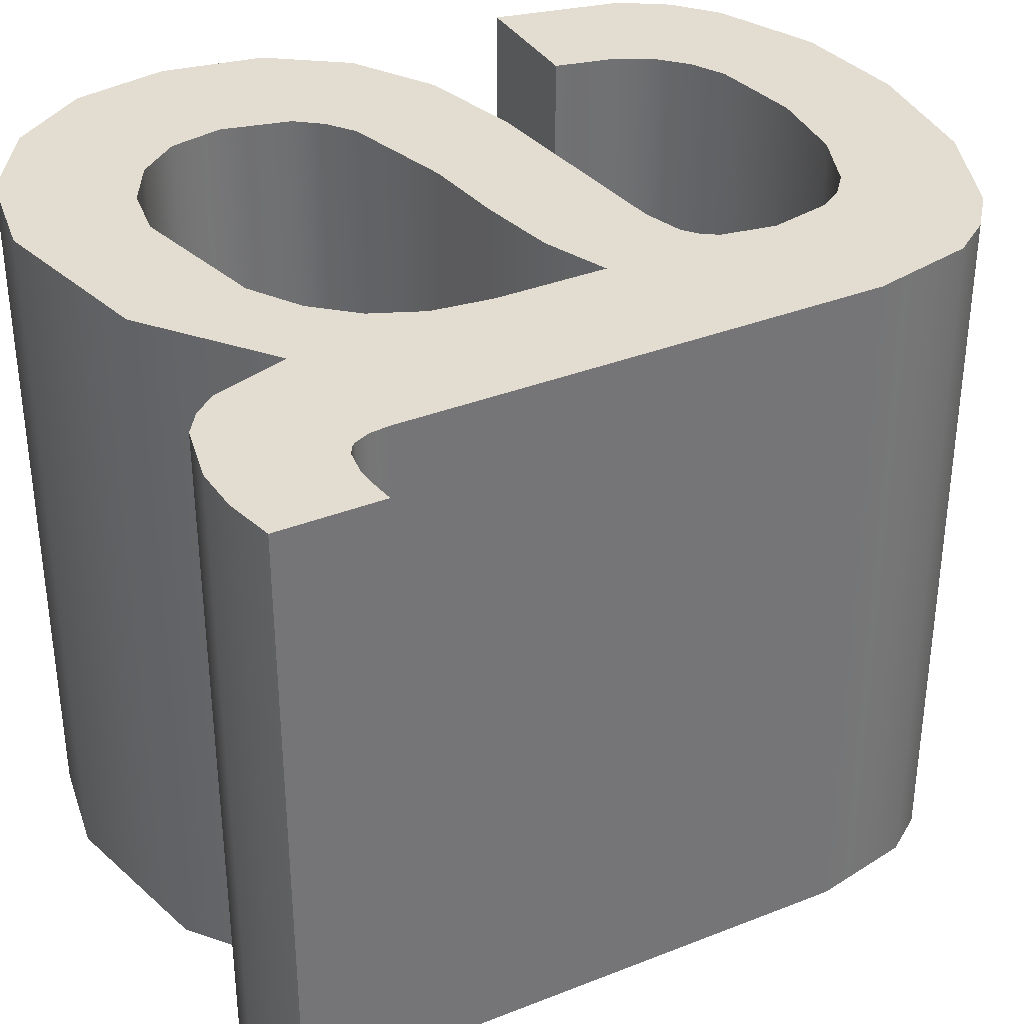
<metadata>
{"format":"obj","ext":"obj","renderer":"f3d","projection":"perspective","resolution":1024,"background":"white","views":[{"elev":35.3,"azim":62.4,"up":"+Z"}]}
</metadata>
<code>
g Default
o object_1
v 0.6102 0.654 0
v 0.6505 0.6672 0
v 0.6647 0.6791 0
v 0.6748 0.6944 0
v 0.6842 0.7484 0
v 0.6714 0.8104 0
v 0.6555 0.834 0
v 0.6332 0.8527 0
v 0.5714 0.877 0
v 0.4876 0.8852 0
v 0.3939 0.8703 0
v 0.3591 0.8517 0
v 0.3321 0.8257 0
v 0.311 0.7848 0
v 0.2987 0.7279 0
v 0.4503 0.5194 0
v 0.3357 0.4875 0
v 0.3073 0.4665 0
v 0.287 0.4401 0
v 0.2707 0.371 0
v 0.2818 0.3168 0
v 0.3151 0.2754 0
v 0.3867 0.626 0
v 0.3869 0.6261 0
v 0.3874 0.6261 0
v 0.3892 0.6263 0
v 0.3963 0.6272 0
v 0.4216 0.6304 0
v 0.4985 0.64 0
v 0.5753 0.6497 0
v 0.6006 0.6528 0
v 0.6077 0.6537 0
v 0.6096 0.6539 0
v 0.61 0.654 0
v 0.6102 0.654 0
v 0.6873 0.2599 0
v 0.5642 0.1626 0
v 0.3875 0.1213 0
v 0.2821 0.1389 0
v 0.1979 0.1917 0
v 0.1427 0.2709 0
v 0.1243 0.3679 0
v 0.1424 0.4707 0
v 0.1967 0.5475 0
v 0.2804 0.599 0
v 0.9131 0.1455 0
v 0.8632 0.1338 0
v 0.8165 0.1315 0
v 0.754 0.1443 0
v 0.7302 0.1604 0
v 0.7114 0.1828 0
v 0.9131 0.249 0
v 0.9131 0.2487 0
v 0.9131 0.2479 0
v 0.9131 0.2446 0
v 0.9131 0.2328 0
v 0.9131 0.1972 0
v 0.9131 0.1617 0
v 0.9131 0.1499 0
v 0.9131 0.1466 0
v 0.9131 0.1458 0
v 0.9131 0.1456 0
v 0.8204 0.2926 0
v 0.8226 0.2729 0
v 0.8294 0.2576 0
v 0.8351 0.2518 0
v 0.8433 0.2477 0
v 0.8671 0.2444 0
v 0.8881 0.2455 0
v 0.8204 0.773 0
v 0.8204 0.7405 0
v 0.8204 0.7061 0
v 0.8204 0.6709 0
v 0.8204 0.6361 0
v 0.8204 0.6014 0
v 0.8204 0.5669 0
v 0.8204 0.5325 0
v 0.8204 0.4982 0
v 0.8204 0.4639 0
v 0.8204 0.4298 0
v 0.8204 0.3949 0
v 0.8204 0.3601 0
v 0.8204 0.3261 0
v 0.1679 0.7279 0
v 0.1949 0.859 0
v 0.2256 0.9069 0
v 0.2679 0.943 0
v 0.3716 0.9884 0
v 0.4907 1.004 0
v 0.6238 0.9895 0
v 0.7294 0.9474 0
v 0.7692 0.9155 0
v 0.7977 0.8758 0
v 0.2984 0.7279 0
v 0.2973 0.7279 0
v 0.2931 0.7279 0
v 0.2783 0.7279 0
v 0.2333 0.7279 0
v 0.1884 0.7279 0
v 0.1736 0.7279 0
v 0.1694 0.7279 0
v 0.1683 0.7279 0
v 0.168 0.7279 0
v 0.3636 0.2492 0
v 0.4202 0.2405 0
v 0.5635 0.2747 0
v 0.6146 0.3076 0
v 0.6511 0.3495 0
v 0.673 0.4005 0
v 0.6803 0.4605 0
v 0.6803 0.4608 0
v 0.6803 0.4617 0
v 0.6803 0.4653 0
v 0.6803 0.4781 0
v 0.6803 0.5168 0
v 0.6803 0.5556 0
v 0.6803 0.5683 0
v 0.6803 0.5719 0
v 0.6803 0.5728 0
v 0.6803 0.5731 0
v 0.6803 0.5732 0
v 0.6142 0.5458 0
v 0.535 0.5302 0
v 0.5347 0.5302 0
v 0.534 0.5301 0
v 0.5313 0.5298 0
v 0.5217 0.5285 0
v 0.4926 0.5248 0
v 0.4635 0.5211 0
v 0.4539 0.5198 0
v 0.4512 0.5195 0
v 0.4505 0.5194 0
v 0.4503 0.5194 0
v 0.3165 0.9007 0
v 0.5187 0.9007 0
v 0.6198 0.9007 0
v 0.3165 0.5624 0
v 0.5187 0.5624 0
v 0.3165 0.2241 0
v 0.5187 0.2241 0
v 0.7209 0.9007 0
v 0.7209 0.5624 0
v 0.7209 0.4497 0
v 0.7209 0.788 0
v 0.7209 0.3369 0
v 0.2987 0.7279 0
v 0.2987 0.7279 0.7273
v 0.311 0.7848 0
v 0.311 0.7848 0.7273
v 0.3321 0.8257 0
v 0.3321 0.8257 0.7273
v 0.3591 0.8517 0
v 0.3591 0.8517 0.7273
v 0.3939 0.8703 0
v 0.3939 0.8703 0.7273
v 0.4876 0.8852 0
v 0.4876 0.8852 0.7273
v 0.5714 0.877 0
v 0.5714 0.877 0.7273
v 0.6332 0.8527 0
v 0.6332 0.8527 0.7273
v 0.6555 0.834 0
v 0.6555 0.834 0.7273
v 0.6714 0.8104 0
v 0.6714 0.8104 0.7273
v 0.6842 0.7484 0
v 0.6842 0.7484 0.7273
v 0.6748 0.6944 0
v 0.6748 0.6944 0.7273
v 0.6647 0.6791 0
v 0.6647 0.6791 0.7273
v 0.6505 0.6672 0
v 0.6505 0.6672 0.7273
v 0.6102 0.654 0
v 0.6102 0.654 0.7273
v 0.6102 0.654 0.3637
v 0.2987 0.7279 0.3637
v 0.1679 0.7279 0
v 0.1679 0.7279 0.7273
v 0.168 0.7279 0
v 0.168 0.7279 0.7273
v 0.1683 0.7279 0
v 0.1683 0.7279 0.7273
v 0.1694 0.7279 0
v 0.1694 0.7279 0.7273
v 0.1736 0.7279 0
v 0.1736 0.7279 0.7273
v 0.1884 0.7279 0
v 0.1884 0.7279 0.7273
v 0.2333 0.7279 0
v 0.2333 0.7279 0.7273
v 0.2783 0.7279 0
v 0.2783 0.7279 0.7273
v 0.2931 0.7279 0
v 0.2931 0.7279 0.7273
v 0.2973 0.7279 0
v 0.2973 0.7279 0.7273
v 0.2984 0.7279 0
v 0.2984 0.7279 0.7273
v 0.2987 0.7279 0
v 0.2987 0.7279 0.7273
v 0.2987 0.7279 0.3637
v 0.1679 0.7279 0.3637
v 0.8204 0.773 0
v 0.8204 0.773 0.7273
v 0.7977 0.8758 0
v 0.7977 0.8758 0.7273
v 0.7692 0.9155 0
v 0.7692 0.9155 0.7273
v 0.7294 0.9474 0
v 0.7294 0.9474 0.7273
v 0.6238 0.9895 0
v 0.6238 0.9895 0.7273
v 0.4907 1.004 0
v 0.4907 1.004 0.7273
v 0.3716 0.9884 0
v 0.3716 0.9884 0.7273
v 0.2679 0.943 0
v 0.2679 0.943 0.7273
v 0.2256 0.9069 0
v 0.2256 0.9069 0.7273
v 0.1949 0.859 0
v 0.1949 0.859 0.7273
v 0.1679 0.7279 0
v 0.1679 0.7279 0.7273
v 0.1679 0.7279 0.3637
v 0.8204 0.773 0.3637
v 0.8204 0.2926 0
v 0.8204 0.2926 0.7273
v 0.8204 0.3261 0
v 0.8204 0.3261 0.7273
v 0.8204 0.3601 0
v 0.8204 0.3601 0.7273
v 0.8204 0.3949 0
v 0.8204 0.3949 0.7273
v 0.8204 0.4298 0
v 0.8204 0.4298 0.7273
v 0.8204 0.4639 0
v 0.8204 0.4639 0.7273
v 0.8204 0.4982 0
v 0.8204 0.4982 0.7273
v 0.8204 0.5325 0
v 0.8204 0.5325 0.7273
v 0.8204 0.5669 0
v 0.8204 0.5669 0.7273
v 0.8204 0.6014 0
v 0.8204 0.6014 0.7273
v 0.8204 0.6361 0
v 0.8204 0.6361 0.7273
v 0.8204 0.6709 0
v 0.8204 0.6709 0.7273
v 0.8204 0.7061 0
v 0.8204 0.7061 0.7273
v 0.8204 0.7405 0
v 0.8204 0.7405 0.7273
v 0.8204 0.773 0
v 0.8204 0.773 0.7273
v 0.8204 0.773 0.3637
v 0.8204 0.2926 0.3637
v 0.9131 0.249 0
v 0.9131 0.249 0.7273
v 0.8881 0.2455 0
v 0.8881 0.2455 0.7273
v 0.8671 0.2444 0
v 0.8671 0.2444 0.7273
v 0.8433 0.2477 0
v 0.8433 0.2477 0.7273
v 0.8351 0.2518 0
v 0.8351 0.2518 0.7273
v 0.8294 0.2576 0
v 0.8294 0.2576 0.7273
v 0.8226 0.2729 0
v 0.8226 0.2729 0.7273
v 0.8204 0.2926 0
v 0.8204 0.2926 0.7273
v 0.8204 0.2926 0.3637
v 0.9131 0.249 0.3637
v 0.9131 0.1455 0
v 0.9131 0.1455 0.7273
v 0.9131 0.1456 0
v 0.9131 0.1456 0.7273
v 0.9131 0.1458 0
v 0.9131 0.1458 0.7273
v 0.9131 0.1466 0
v 0.9131 0.1466 0.7273
v 0.9131 0.1499 0
v 0.9131 0.1499 0.7273
v 0.9131 0.1617 0
v 0.9131 0.1617 0.7273
v 0.9131 0.1972 0
v 0.9131 0.1972 0.7273
v 0.9131 0.2328 0
v 0.9131 0.2328 0.7273
v 0.9131 0.2446 0
v 0.9131 0.2446 0.7273
v 0.9131 0.2479 0
v 0.9131 0.2479 0.7273
v 0.9131 0.2487 0
v 0.9131 0.2487 0.7273
v 0.9131 0.249 0
v 0.9131 0.249 0.7273
v 0.9131 0.249 0.3637
v 0.9131 0.1455 0.3637
v 0.6873 0.2599 0
v 0.6873 0.2599 0.7273
v 0.7114 0.1828 0
v 0.7114 0.1828 0.7273
v 0.7302 0.1604 0
v 0.7302 0.1604 0.7273
v 0.754 0.1443 0
v 0.754 0.1443 0.7273
v 0.8165 0.1315 0
v 0.8165 0.1315 0.7273
v 0.8632 0.1338 0
v 0.8632 0.1338 0.7273
v 0.9131 0.1455 0
v 0.9131 0.1455 0.7273
v 0.9131 0.1455 0.3637
v 0.6873 0.2599 0.3637
v 0.3867 0.626 0
v 0.3867 0.626 0.7273
v 0.2804 0.599 0
v 0.2804 0.599 0.7273
v 0.1967 0.5475 0
v 0.1967 0.5475 0.7273
v 0.1424 0.4707 0
v 0.1424 0.4707 0.7273
v 0.1243 0.3679 0
v 0.1243 0.3679 0.7273
v 0.1427 0.2709 0
v 0.1427 0.2709 0.7273
v 0.1979 0.1917 0
v 0.1979 0.1917 0.7273
v 0.2821 0.1389 0
v 0.2821 0.1389 0.7273
v 0.3875 0.1213 0
v 0.3875 0.1213 0.7273
v 0.5642 0.1626 0
v 0.5642 0.1626 0.7273
v 0.6873 0.2599 0
v 0.6873 0.2599 0.7273
v 0.6873 0.2599 0.3637
v 0.3867 0.626 0.3637
v 0.6102 0.654 0
v 0.6102 0.654 0.7273
v 0.6102 0.654 0
v 0.6102 0.654 0.7273
v 0.61 0.654 0
v 0.61 0.654 0.7273
v 0.6096 0.6539 0
v 0.6096 0.6539 0.7273
v 0.6077 0.6537 0
v 0.6077 0.6537 0.7273
v 0.6006 0.6528 0
v 0.6006 0.6528 0.7273
v 0.5753 0.6497 0
v 0.5753 0.6497 0.7273
v 0.4985 0.64 0
v 0.4985 0.64 0.7273
v 0.4216 0.6304 0
v 0.4216 0.6304 0.7273
v 0.3963 0.6272 0
v 0.3963 0.6272 0.7273
v 0.3892 0.6263 0
v 0.3892 0.6263 0.7273
v 0.3874 0.6261 0
v 0.3874 0.6261 0.7273
v 0.3869 0.6261 0
v 0.3869 0.6261 0.7273
v 0.3867 0.626 0
v 0.3867 0.626 0.7273
v 0.6102 0.654 0.3637
v 0.3867 0.626 0.3637
v 0.6803 0.4605 0
v 0.6803 0.4605 0.7273
v 0.673 0.4005 0
v 0.673 0.4005 0.7273
v 0.6511 0.3495 0
v 0.6511 0.3495 0.7273
v 0.6146 0.3076 0
v 0.6146 0.3076 0.7273
v 0.5635 0.2747 0
v 0.5635 0.2747 0.7273
v 0.4202 0.2405 0
v 0.4202 0.2405 0.7273
v 0.3636 0.2492 0
v 0.3636 0.2492 0.7273
v 0.3151 0.2754 0
v 0.3151 0.2754 0.7273
v 0.3151 0.2754 0.3637
v 0.6803 0.4605 0.3637
v 0.6803 0.5732 0
v 0.6803 0.5732 0.7273
v 0.6803 0.5731 0
v 0.6803 0.5731 0.7273
v 0.6803 0.5728 0
v 0.6803 0.5728 0.7273
v 0.6803 0.5719 0
v 0.6803 0.5719 0.7273
v 0.6803 0.5683 0
v 0.6803 0.5683 0.7273
v 0.6803 0.5556 0
v 0.6803 0.5556 0.7273
v 0.6803 0.5168 0
v 0.6803 0.5168 0.7273
v 0.6803 0.4781 0
v 0.6803 0.4781 0.7273
v 0.6803 0.4653 0
v 0.6803 0.4653 0.7273
v 0.6803 0.4617 0
v 0.6803 0.4617 0.7273
v 0.6803 0.4608 0
v 0.6803 0.4608 0.7273
v 0.6803 0.4605 0
v 0.6803 0.4605 0.7273
v 0.6803 0.4605 0.3637
v 0.6803 0.5732 0.3637
v 0.535 0.5302 0
v 0.535 0.5302 0.7273
v 0.6142 0.5458 0
v 0.6142 0.5458 0.7273
v 0.6803 0.5732 0
v 0.6803 0.5732 0.7273
v 0.6803 0.5732 0.3637
v 0.535 0.5302 0.3637
v 0.4503 0.5194 0
v 0.4503 0.5194 0.7273
v 0.4503 0.5194 0
v 0.4503 0.5194 0.7273
v 0.4505 0.5194 0
v 0.4505 0.5194 0.7273
v 0.4512 0.5195 0
v 0.4512 0.5195 0.7273
v 0.4539 0.5198 0
v 0.4539 0.5198 0.7273
v 0.4635 0.5211 0
v 0.4635 0.5211 0.7273
v 0.4926 0.5248 0
v 0.4926 0.5248 0.7273
v 0.5217 0.5285 0
v 0.5217 0.5285 0.7273
v 0.5313 0.5298 0
v 0.5313 0.5298 0.7273
v 0.534 0.5301 0
v 0.534 0.5301 0.7273
v 0.5347 0.5302 0
v 0.5347 0.5302 0.7273
v 0.535 0.5302 0
v 0.535 0.5302 0.7273
v 0.535 0.5302 0.3637
v 0.4503 0.5194 0.3637
v 0.3151 0.2754 0
v 0.3151 0.2754 0.7273
v 0.2818 0.3168 0
v 0.2818 0.3168 0.7273
v 0.2707 0.371 0
v 0.2707 0.371 0.7273
v 0.287 0.4401 0
v 0.287 0.4401 0.7273
v 0.3073 0.4665 0
v 0.3073 0.4665 0.7273
v 0.3357 0.4875 0
v 0.3357 0.4875 0.7273
v 0.4503 0.5194 0
v 0.4503 0.5194 0.7273
v 0.3151 0.2754 0.3637
v 0.4503 0.5194 0.3637
v 0.6102 0.654 0.7273
v 0.6505 0.6672 0.7273
v 0.6647 0.6791 0.7273
v 0.6748 0.6944 0.7273
v 0.6842 0.7484 0.7273
v 0.6714 0.8104 0.7273
v 0.6555 0.834 0.7273
v 0.6332 0.8527 0.7273
v 0.5714 0.877 0.7273
v 0.4876 0.8852 0.7273
v 0.3939 0.8703 0.7273
v 0.3591 0.8517 0.7273
v 0.3321 0.8257 0.7273
v 0.311 0.7848 0.7273
v 0.2987 0.7279 0.7273
v 0.2984 0.7279 0.7273
v 0.2973 0.7279 0.7273
v 0.2931 0.7279 0.7273
v 0.2783 0.7279 0.7273
v 0.2333 0.7279 0.7273
v 0.1884 0.7279 0.7273
v 0.1736 0.7279 0.7273
v 0.1694 0.7279 0.7273
v 0.1683 0.7279 0.7273
v 0.168 0.7279 0.7273
v 0.1679 0.7279 0.7273
v 0.1949 0.859 0.7273
v 0.2256 0.9069 0.7273
v 0.2679 0.943 0.7273
v 0.3716 0.9884 0.7273
v 0.4907 1.004 0.7273
v 0.6238 0.9895 0.7273
v 0.7294 0.9474 0.7273
v 0.7692 0.9155 0.7273
v 0.7977 0.8758 0.7273
v 0.8204 0.773 0.7273
v 0.8204 0.7405 0.7273
v 0.8204 0.7061 0.7273
v 0.8204 0.6709 0.7273
v 0.8204 0.6361 0.7273
v 0.8204 0.6014 0.7273
v 0.8204 0.5669 0.7273
v 0.8204 0.5325 0.7273
v 0.8204 0.4982 0.7273
v 0.8204 0.4639 0.7273
v 0.8204 0.4298 0.7273
v 0.8204 0.3949 0.7273
v 0.8204 0.3601 0.7273
v 0.8204 0.3261 0.7273
v 0.8204 0.2926 0.7273
v 0.8226 0.2729 0.7273
v 0.8294 0.2576 0.7273
v 0.8351 0.2518 0.7273
v 0.8433 0.2477 0.7273
v 0.8671 0.2444 0.7273
v 0.8881 0.2455 0.7273
v 0.9131 0.249 0.7273
v 0.9131 0.2487 0.7273
v 0.9131 0.2479 0.7273
v 0.9131 0.2446 0.7273
v 0.9131 0.2328 0.7273
v 0.9131 0.1972 0.7273
v 0.9131 0.1617 0.7273
v 0.9131 0.1499 0.7273
v 0.9131 0.1466 0.7273
v 0.9131 0.1458 0.7273
v 0.9131 0.1456 0.7273
v 0.9131 0.1455 0.7273
v 0.8632 0.1338 0.7273
v 0.8165 0.1315 0.7273
v 0.754 0.1443 0.7273
v 0.7302 0.1604 0.7273
v 0.7114 0.1828 0.7273
v 0.6873 0.2599 0.7273
v 0.5642 0.1626 0.7273
v 0.3875 0.1213 0.7273
v 0.2821 0.1389 0.7273
v 0.1979 0.1917 0.7273
v 0.1427 0.2709 0.7273
v 0.1243 0.3679 0.7273
v 0.1424 0.4707 0.7273
v 0.1967 0.5475 0.7273
v 0.2804 0.599 0.7273
v 0.3867 0.626 0.7273
v 0.3869 0.6261 0.7273
v 0.3874 0.6261 0.7273
v 0.3892 0.6263 0.7273
v 0.3963 0.6272 0.7273
v 0.4216 0.6304 0.7273
v 0.4985 0.64 0.7273
v 0.5753 0.6497 0.7273
v 0.6006 0.6528 0.7273
v 0.6077 0.6537 0.7273
v 0.6096 0.6539 0.7273
v 0.61 0.654 0.7273
v 0.6102 0.654 0.7273
v 0.3151 0.2754 0.7273
v 0.3636 0.2492 0.7273
v 0.4202 0.2405 0.7273
v 0.5635 0.2747 0.7273
v 0.6146 0.3076 0.7273
v 0.6511 0.3495 0.7273
v 0.673 0.4005 0.7273
v 0.6803 0.4605 0.7273
v 0.6803 0.4608 0.7273
v 0.6803 0.4617 0.7273
v 0.6803 0.4653 0.7273
v 0.6803 0.4781 0.7273
v 0.6803 0.5168 0.7273
v 0.6803 0.5556 0.7273
v 0.6803 0.5683 0.7273
v 0.6803 0.5719 0.7273
v 0.6803 0.5728 0.7273
v 0.6803 0.5731 0.7273
v 0.6803 0.5732 0.7273
v 0.6142 0.5458 0.7273
v 0.535 0.5302 0.7273
v 0.5347 0.5302 0.7273
v 0.534 0.5301 0.7273
v 0.5313 0.5298 0.7273
v 0.5217 0.5285 0.7273
v 0.4926 0.5248 0.7273
v 0.4635 0.5211 0.7273
v 0.4539 0.5198 0.7273
v 0.4512 0.5195 0.7273
v 0.4505 0.5194 0.7273
v 0.4503 0.5194 0.7273
v 0.4503 0.5194 0.7273
v 0.3357 0.4875 0.7273
v 0.3073 0.4665 0.7273
v 0.287 0.4401 0.7273
v 0.2707 0.371 0.7273
v 0.2818 0.3168 0.7273
v 0.3165 0.9007 0.7273
v 0.5187 0.9007 0.7273
v 0.6198 0.9007 0.7273
v 0.3165 0.5624 0.7273
v 0.5187 0.5624 0.7273
v 0.3165 0.2241 0.7273
v 0.5187 0.2241 0.7273
v 0.7209 0.9007 0.7273
v 0.7209 0.5624 0.7273
v 0.7209 0.4497 0.7273
v 0.7209 0.788 0.7273
v 0.7209 0.3369 0.7273
f 85 102 103
f 85 103 84
f 14 85 86
f 134 13 86
f 88 134 87
f 98 85 14
f 13 14 86
f 13 134 12
f 134 86 87
f 15 94 14
f 85 101 102
f 85 100 101
f 85 99 100
f 98 14 97
f 98 99 85
f 96 97 14
f 94 95 14
f 95 96 14
f 134 10 11
f 88 135 134
f 11 12 134
f 88 89 135
f 134 135 10
f 136 135 90
f 33 122 32
f 90 135 89
f 135 9 10
f 137 27 138
f 26 27 137
f 138 27 28
f 31 122 30
f 30 122 138
f 138 29 30
f 32 122 31
f 29 138 28
f 34 122 33
f 18 19 44
f 20 43 19
f 44 19 43
f 137 44 45
f 24 137 23
f 17 18 137
f 44 137 18
f 137 16 17
f 45 23 137
f 41 42 20
f 43 20 42
f 41 21 40
f 21 41 20
f 139 21 22
f 139 38 39
f 139 39 40
f 22 104 139
f 105 139 104
f 21 139 40
f 137 24 25
f 127 128 138
f 129 138 128
f 131 132 138
f 138 132 133
f 138 123 124
f 127 138 126
f 125 126 138
f 138 124 125
f 122 123 138
f 25 26 137
f 38 139 140
f 139 105 140
f 133 16 138
f 37 140 106
f 106 140 105
f 106 36 37
f 38 140 37
f 16 137 138
f 131 138 130
f 138 129 130
f 34 35 122
f 141 7 8
f 135 136 9
f 136 141 8
f 136 8 9
f 7 141 6
f 142 121 3
f 121 2 3
f 142 3 4
f 90 91 136
f 121 1 2
f 142 120 121
f 119 120 142
f 1 121 122
f 142 117 118
f 142 115 116
f 115 143 114
f 116 117 142
f 118 119 142
f 93 144 141
f 141 144 6
f 144 72 73
f 144 5 6
f 92 141 91
f 91 141 136
f 144 93 70
f 71 72 144
f 71 144 70
f 141 92 93
f 74 142 73
f 144 142 4
f 143 142 77 78
f 115 142 143
f 75 142 74
f 73 142 144
f 142 75 76
f 113 114 143
f 142 76 77
f 78 79 143
f 5 144 4
f 109 145 108
f 109 110 143
f 145 109 143
f 143 111 112
f 143 80 81
f 145 143 81 82
f 112 113 143
f 111 143 110
f 143 79 80
f 107 108 36
f 145 36 108
f 51 36 64
f 145 64 36
f 107 36 106
f 50 51 65
f 49 50 65
f 66 48 49
f 63 64 145
f 83 63 145
f 83 145 82
f 65 66 49
f 48 67 47
f 66 67 48
f 69 52 53
f 55 69 54
f 53 54 69
f 56 69 55
f 68 69 57
f 56 57 69
f 62 46 47
f 68 57 47
f 57 58 47
f 67 68 47
f 47 58 59
f 47 60 61
f 47 61 62
f 47 59 60
f 64 65 51
f 1 122 35
f 177 146 148
f 152 153 151 150
f 150 151 149 148
f 156 157 155 154
f 159 158 160 161
f 158 159 157 156
f 154 155 153 152
f 149 147 177
f 148 149 177
f 164 165 163 162
f 168 169 167 166
f 166 167 165 164
f 172 173 171 170
f 172 174 176
f 170 171 169 168
f 173 172 176 175
f 162 163 161 160
f 203 178 180
f 184 185 183 182
f 186 187 185 184
f 188 189 187 186
f 179 203 181
f 181 203 180
f 181 180 182 183
f 189 188 190 191
f 192 193 191 190
f 194 195 193 192
f 199 198 202 201
f 202 198 200
f 196 197 195 194
f 198 199 197 196
f 227 204 206
f 208 209 207 206
f 212 213 211 210
f 213 212 214 215
f 210 211 209 208
f 205 227 207
f 207 227 206
f 218 219 217 216
f 220 221 219 218
f 226 222 224
f 222 223 221 220
f 223 222 226 225
f 216 217 215 214
f 259 228 230
f 234 235 233 232
f 232 233 231 230
f 238 239 237 236
f 241 240 242 243
f 240 241 239 238
f 236 237 235 234
f 231 229 259
f 230 231 259
f 246 247 245 244
f 250 251 249 248
f 248 249 247 246
f 254 255 253 252
f 254 256 258
f 252 253 251 250
f 255 254 258 257
f 244 245 243 242
f 277 260 262
f 266 267 265 264
f 264 265 263 262
f 263 261 277
f 262 263 277
f 267 266 268 269
f 270 271 269 268
f 276 272 274
f 272 273 271 270
f 275 273 276
f 272 276 273
f 303 278 280
f 284 285 283 282
f 286 287 285 284
f 288 289 287 286
f 279 303 281
f 281 303 280
f 281 280 282 283
f 289 288 290 291
f 292 293 291 290
f 294 295 293 292
f 299 298 302 301
f 302 298 300
f 296 297 295 294
f 298 299 297 296
f 319 304 306
f 309 308 310 311
f 308 309 307 306
f 307 305 319
f 306 307 319
f 314 315 313 312
f 314 316 318
f 315 314 318 317
f 312 313 311 310
f 343 320 322
f 324 325 323 322
f 328 329 327 326
f 329 328 330 331
f 326 327 325 324
f 321 343 323
f 323 343 322
f 334 335 333 332
f 336 337 335 334
f 342 338 340
f 338 339 337 336
f 339 338 342 341
f 332 333 331 330
f 372 344 346
f 350 351 349 348
f 352 353 351 350
f 356 357 355 354
f 354 355 353 352
f 347 345 372
f 346 347 372
f 347 346 348 349
f 357 356 358 359
f 360 361 359 358
f 362 363 361 360
f 366 367 365 364
f 373 368 370
f 369 368 373 371
f 364 365 363 362
f 368 369 367 366
f 391 374 376
f 380 381 379 378
f 378 379 377 376
f 377 375 391
f 376 377 391
f 381 380 382 383
f 384 385 383 382
f 390 386 388
f 386 387 385 384
f 389 387 390
f 386 390 387
f 417 392 394
f 398 399 397 396
f 400 401 399 398
f 402 403 401 400
f 393 417 395
f 395 417 394
f 395 394 396 397
f 403 402 404 405
f 406 407 405 404
f 408 409 407 406
f 413 412 416 415
f 416 412 414
f 410 411 409 408
f 412 413 411 410
f 425 418 420
f 425 421 419
f 421 425 420
f 421 420 424 423
f 422 424 420
f 451 426 428
f 432 433 431 430
f 434 435 433 432
f 436 437 435 434
f 427 451 429
f 429 451 428
f 429 428 430 431
f 437 436 438 439
f 440 441 439 438
f 442 443 441 440
f 447 446 450 449
f 450 446 448
f 444 445 443 442
f 446 447 445 444
f 466 452 454
f 457 456 458 459
f 456 457 455 454
f 455 453 466
f 454 455 466
f 462 463 461 460
f 462 464 467
f 463 462 467 465
f 460 461 459 458
f 494 492 491
f 494 493 492
f 481 495 494
f 601 495 480
f 497 496 601
f 487 481 494
f 480 495 481
f 480 479 601
f 601 496 495
f 482 481 483
f 494 491 490
f 494 490 489
f 494 489 488
f 487 486 481
f 487 494 488
f 485 481 486
f 483 481 484
f 484 481 485
f 601 478 477
f 497 601 602
f 478 601 479
f 497 602 498
f 601 477 602
f 603 499 602
f 561 560 583
f 499 498 602
f 602 477 476
f 604 605 555
f 554 604 555
f 605 556 555
f 559 558 583
f 558 605 583
f 605 558 557
f 560 559 583
f 557 556 605
f 562 561 583
f 597 549 598
f 599 598 548
f 549 548 598
f 604 550 549
f 552 551 604
f 596 604 597
f 549 597 604
f 604 596 595
f 550 604 551
f 546 599 547
f 548 547 599
f 546 545 600
f 600 599 546
f 606 564 600
f 606 544 543
f 606 545 544
f 564 606 565
f 566 565 606
f 600 545 606
f 604 553 552
f 588 605 589
f 590 589 605
f 592 605 593
f 605 594 593
f 605 585 584
f 588 587 605
f 586 605 587
f 605 586 585
f 583 605 584
f 553 604 554
f 543 607 606
f 606 607 566
f 594 605 595
f 542 567 607
f 567 566 607
f 567 542 541
f 543 542 607
f 595 605 604
f 592 591 605
f 605 591 590
f 562 583 563
f 608 475 474
f 602 476 603
f 603 475 608
f 603 476 475
f 474 473 608
f 609 470 582
f 582 470 469
f 609 471 470
f 499 603 500
f 582 469 468
f 609 582 581
f 580 609 581
f 468 583 582
f 609 579 578
f 609 577 576
f 576 575 610
f 577 609 578
f 579 609 580
f 502 608 611
f 608 473 611
f 611 506 505
f 611 473 472
f 501 500 608
f 500 603 608
f 611 503 502
f 504 611 505
f 504 503 611
f 608 502 501
f 507 506 609
f 611 471 609
f 610 511 510 609
f 576 610 609
f 508 507 609
f 506 611 609
f 609 509 508
f 574 610 575
f 609 510 509
f 511 610 512
f 472 471 611
f 570 569 612
f 570 610 571
f 612 610 570
f 610 573 572
f 610 514 513
f 612 515 514 610
f 573 610 574
f 572 571 610
f 610 513 512
f 568 541 569
f 612 569 541
f 540 518 541
f 612 541 518
f 568 567 541
f 539 519 540
f 538 519 539
f 520 538 537
f 517 612 518
f 516 612 517
f 516 515 612
f 519 538 520
f 537 536 521
f 520 537 521
f 523 525 524
f 527 526 523
f 525 523 526
f 528 527 523
f 522 529 523
f 528 523 529
f 534 536 535
f 522 536 529
f 529 536 530
f 521 536 522
f 536 531 530
f 536 533 532
f 536 534 533
f 536 532 531
f 518 540 519
f 468 563 583

</code>
